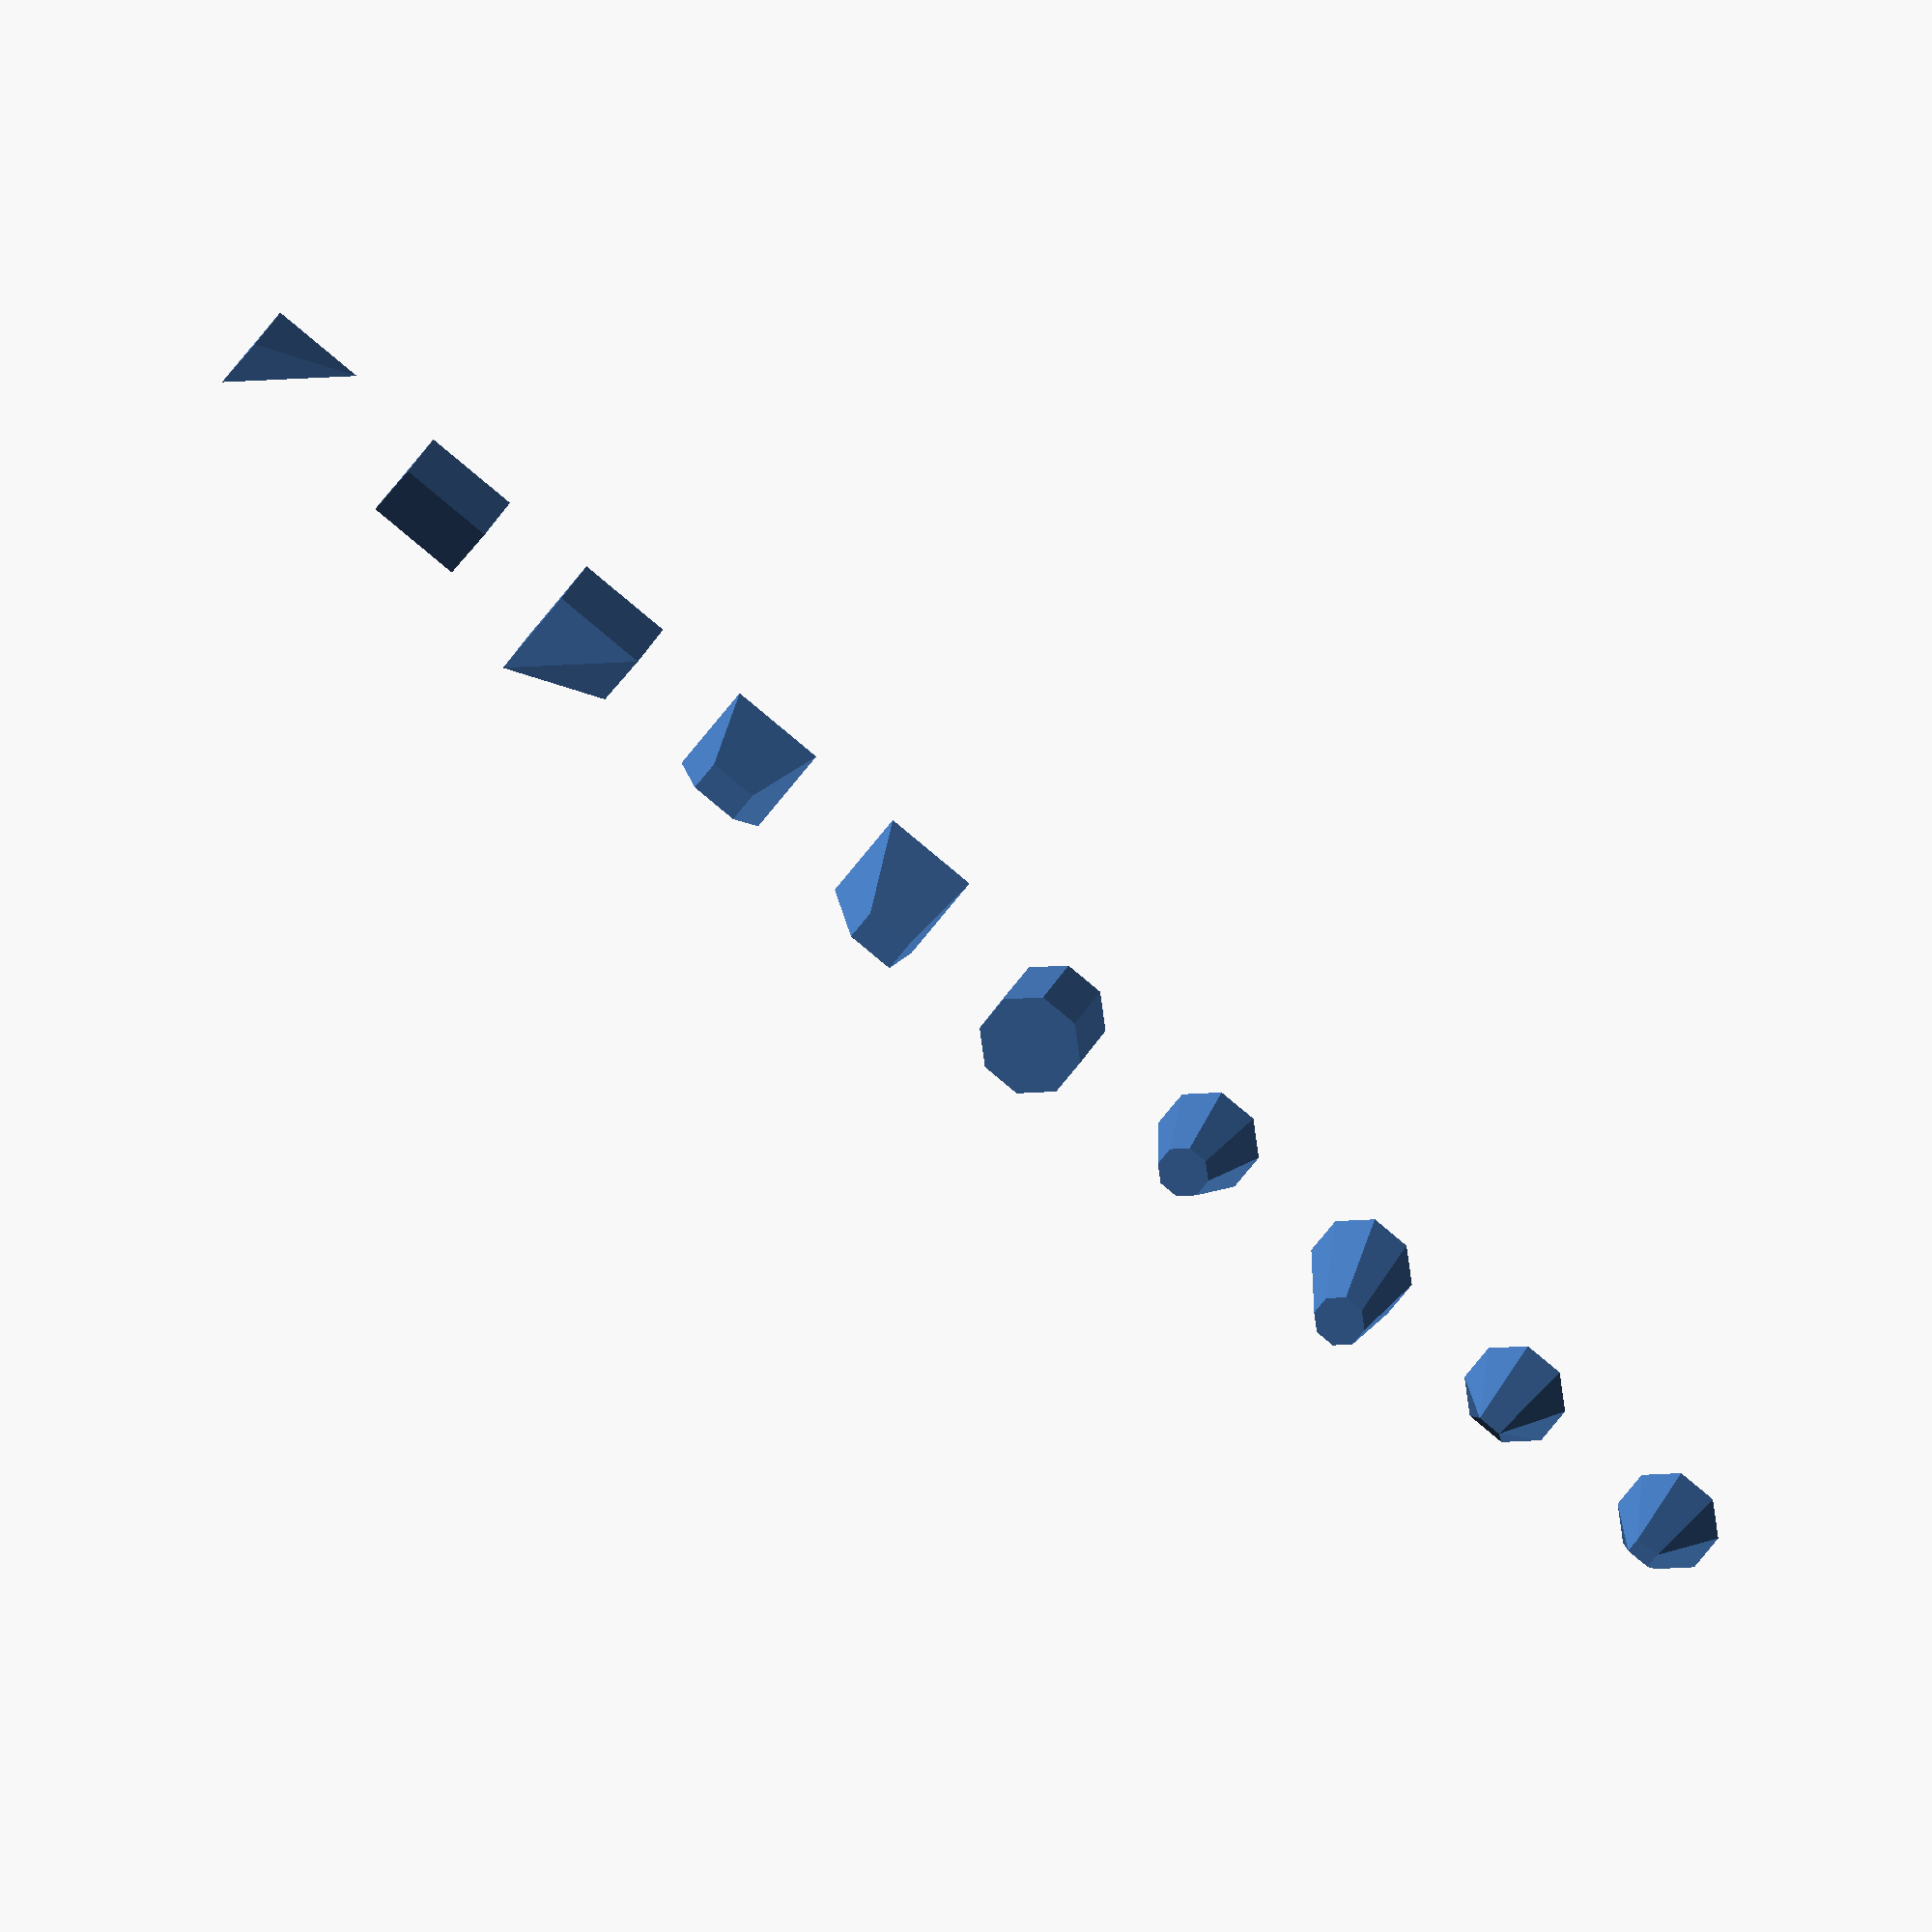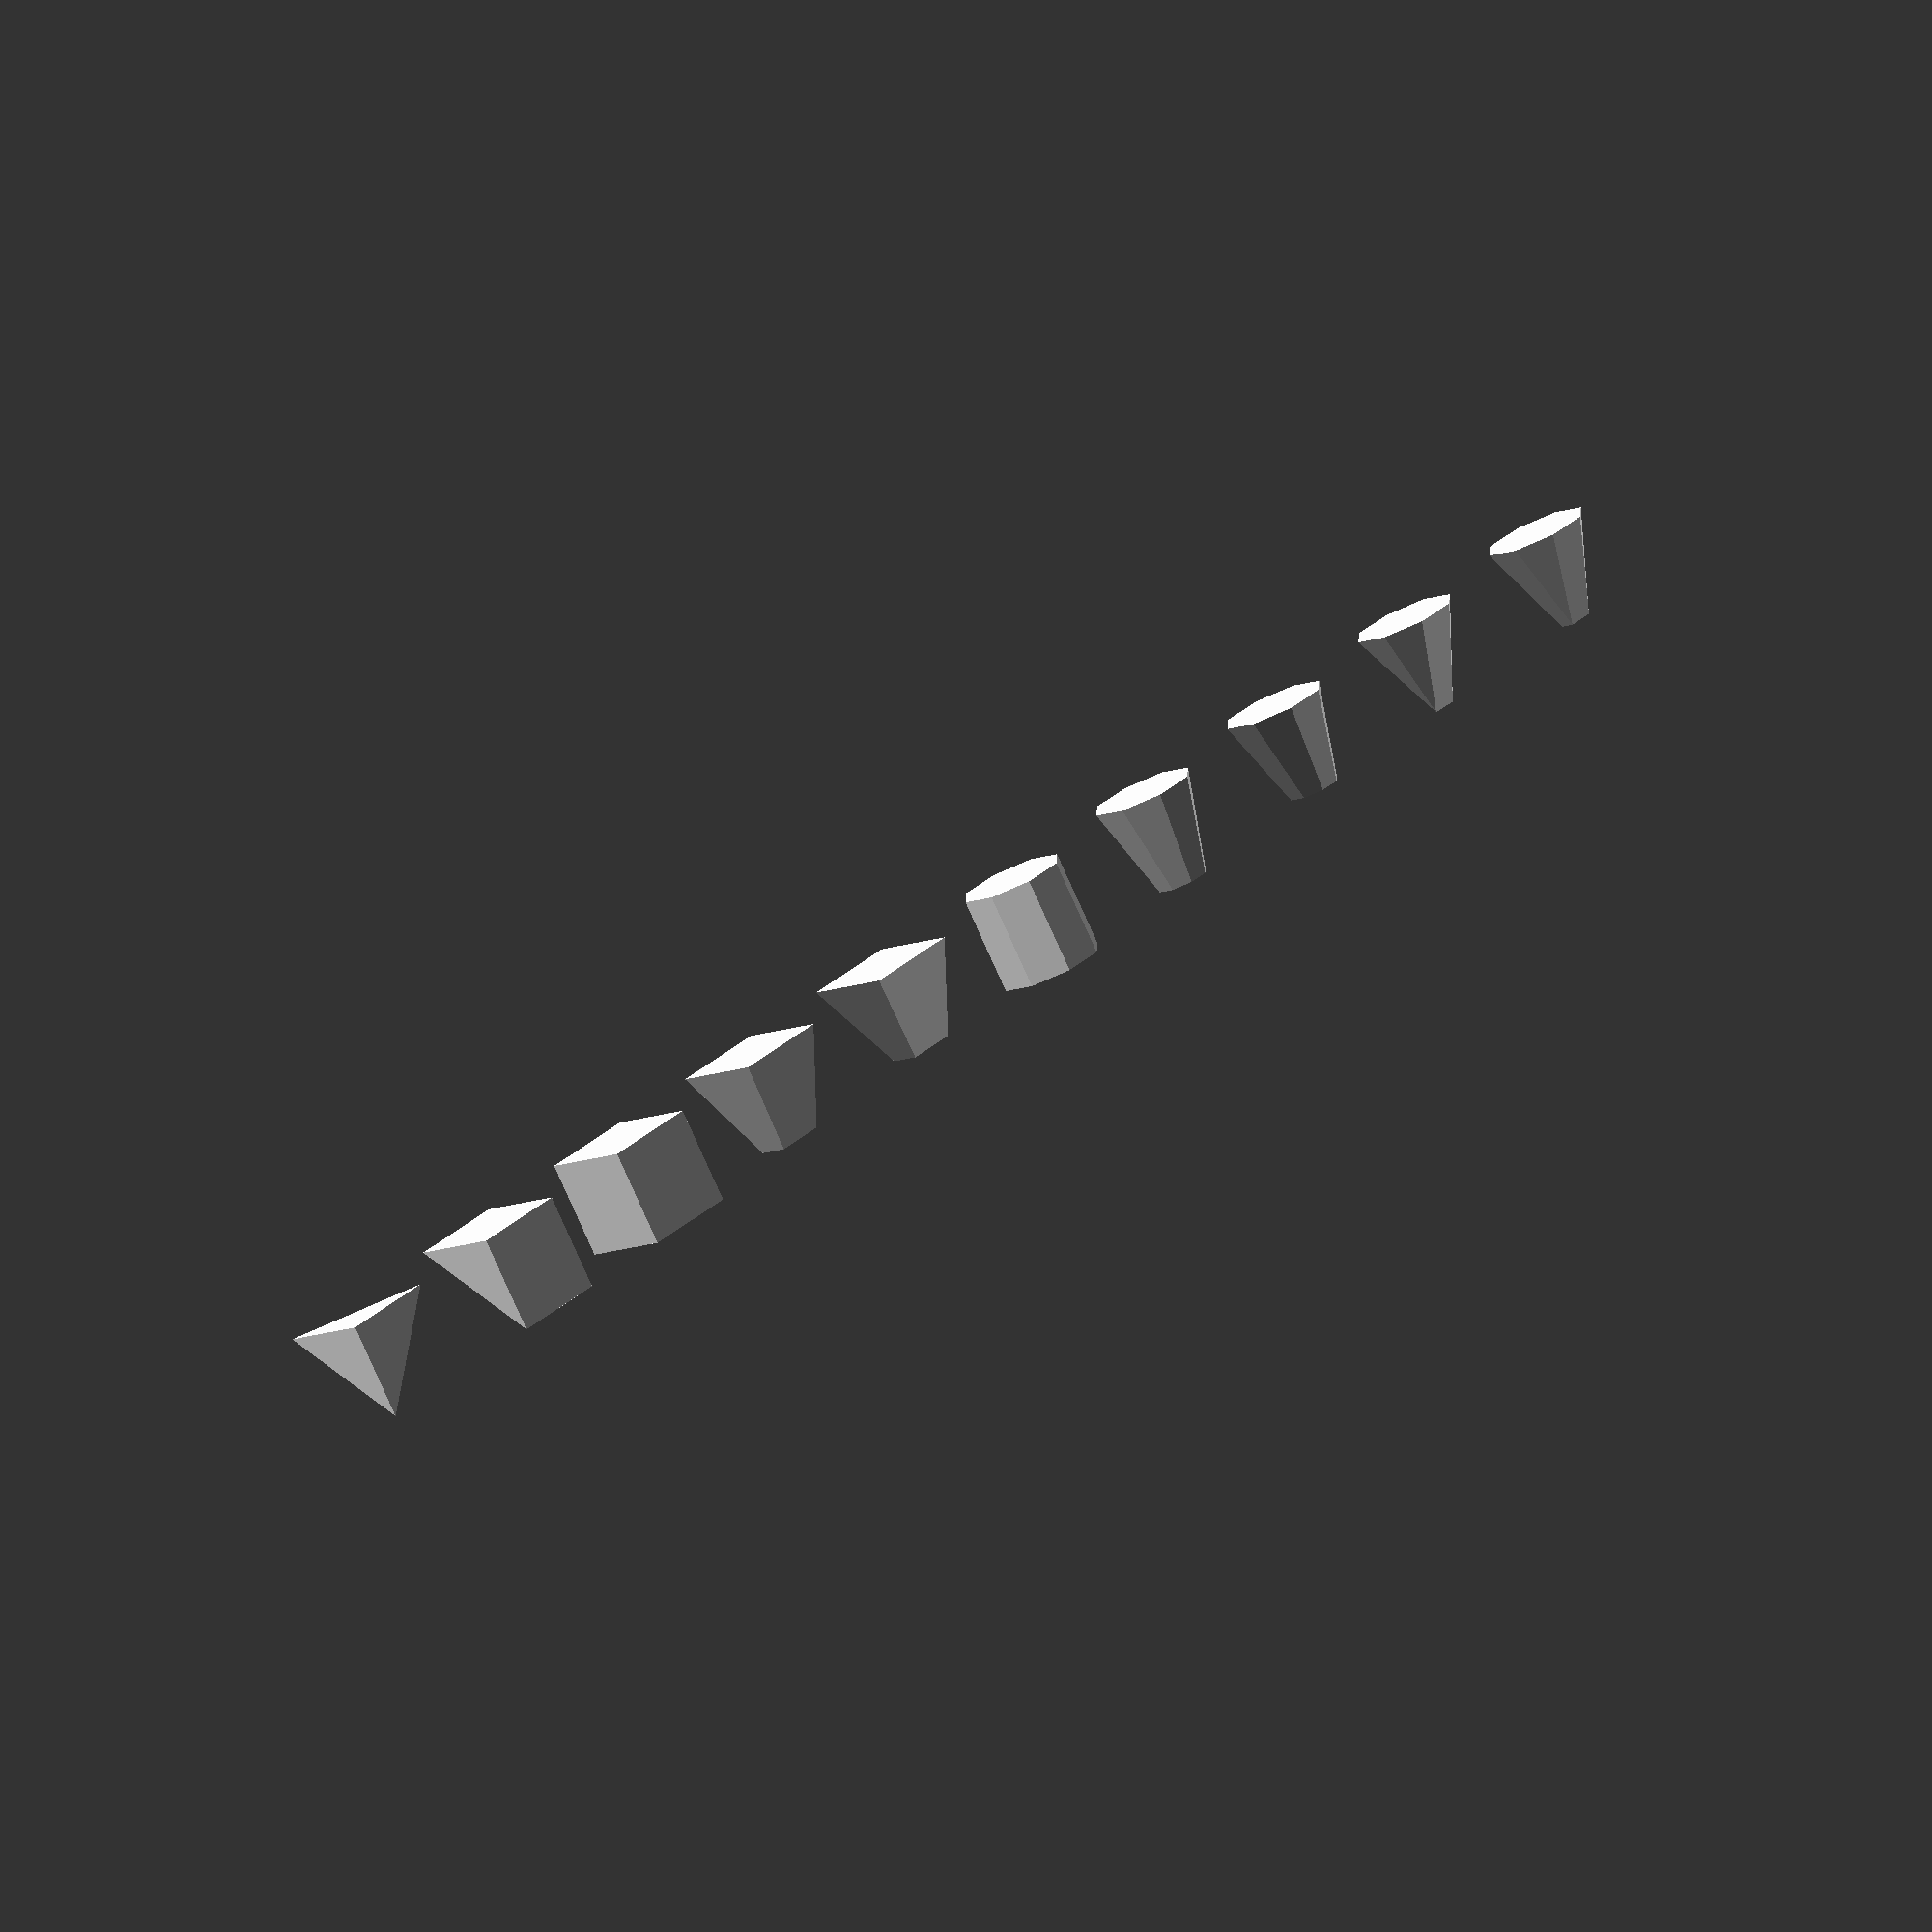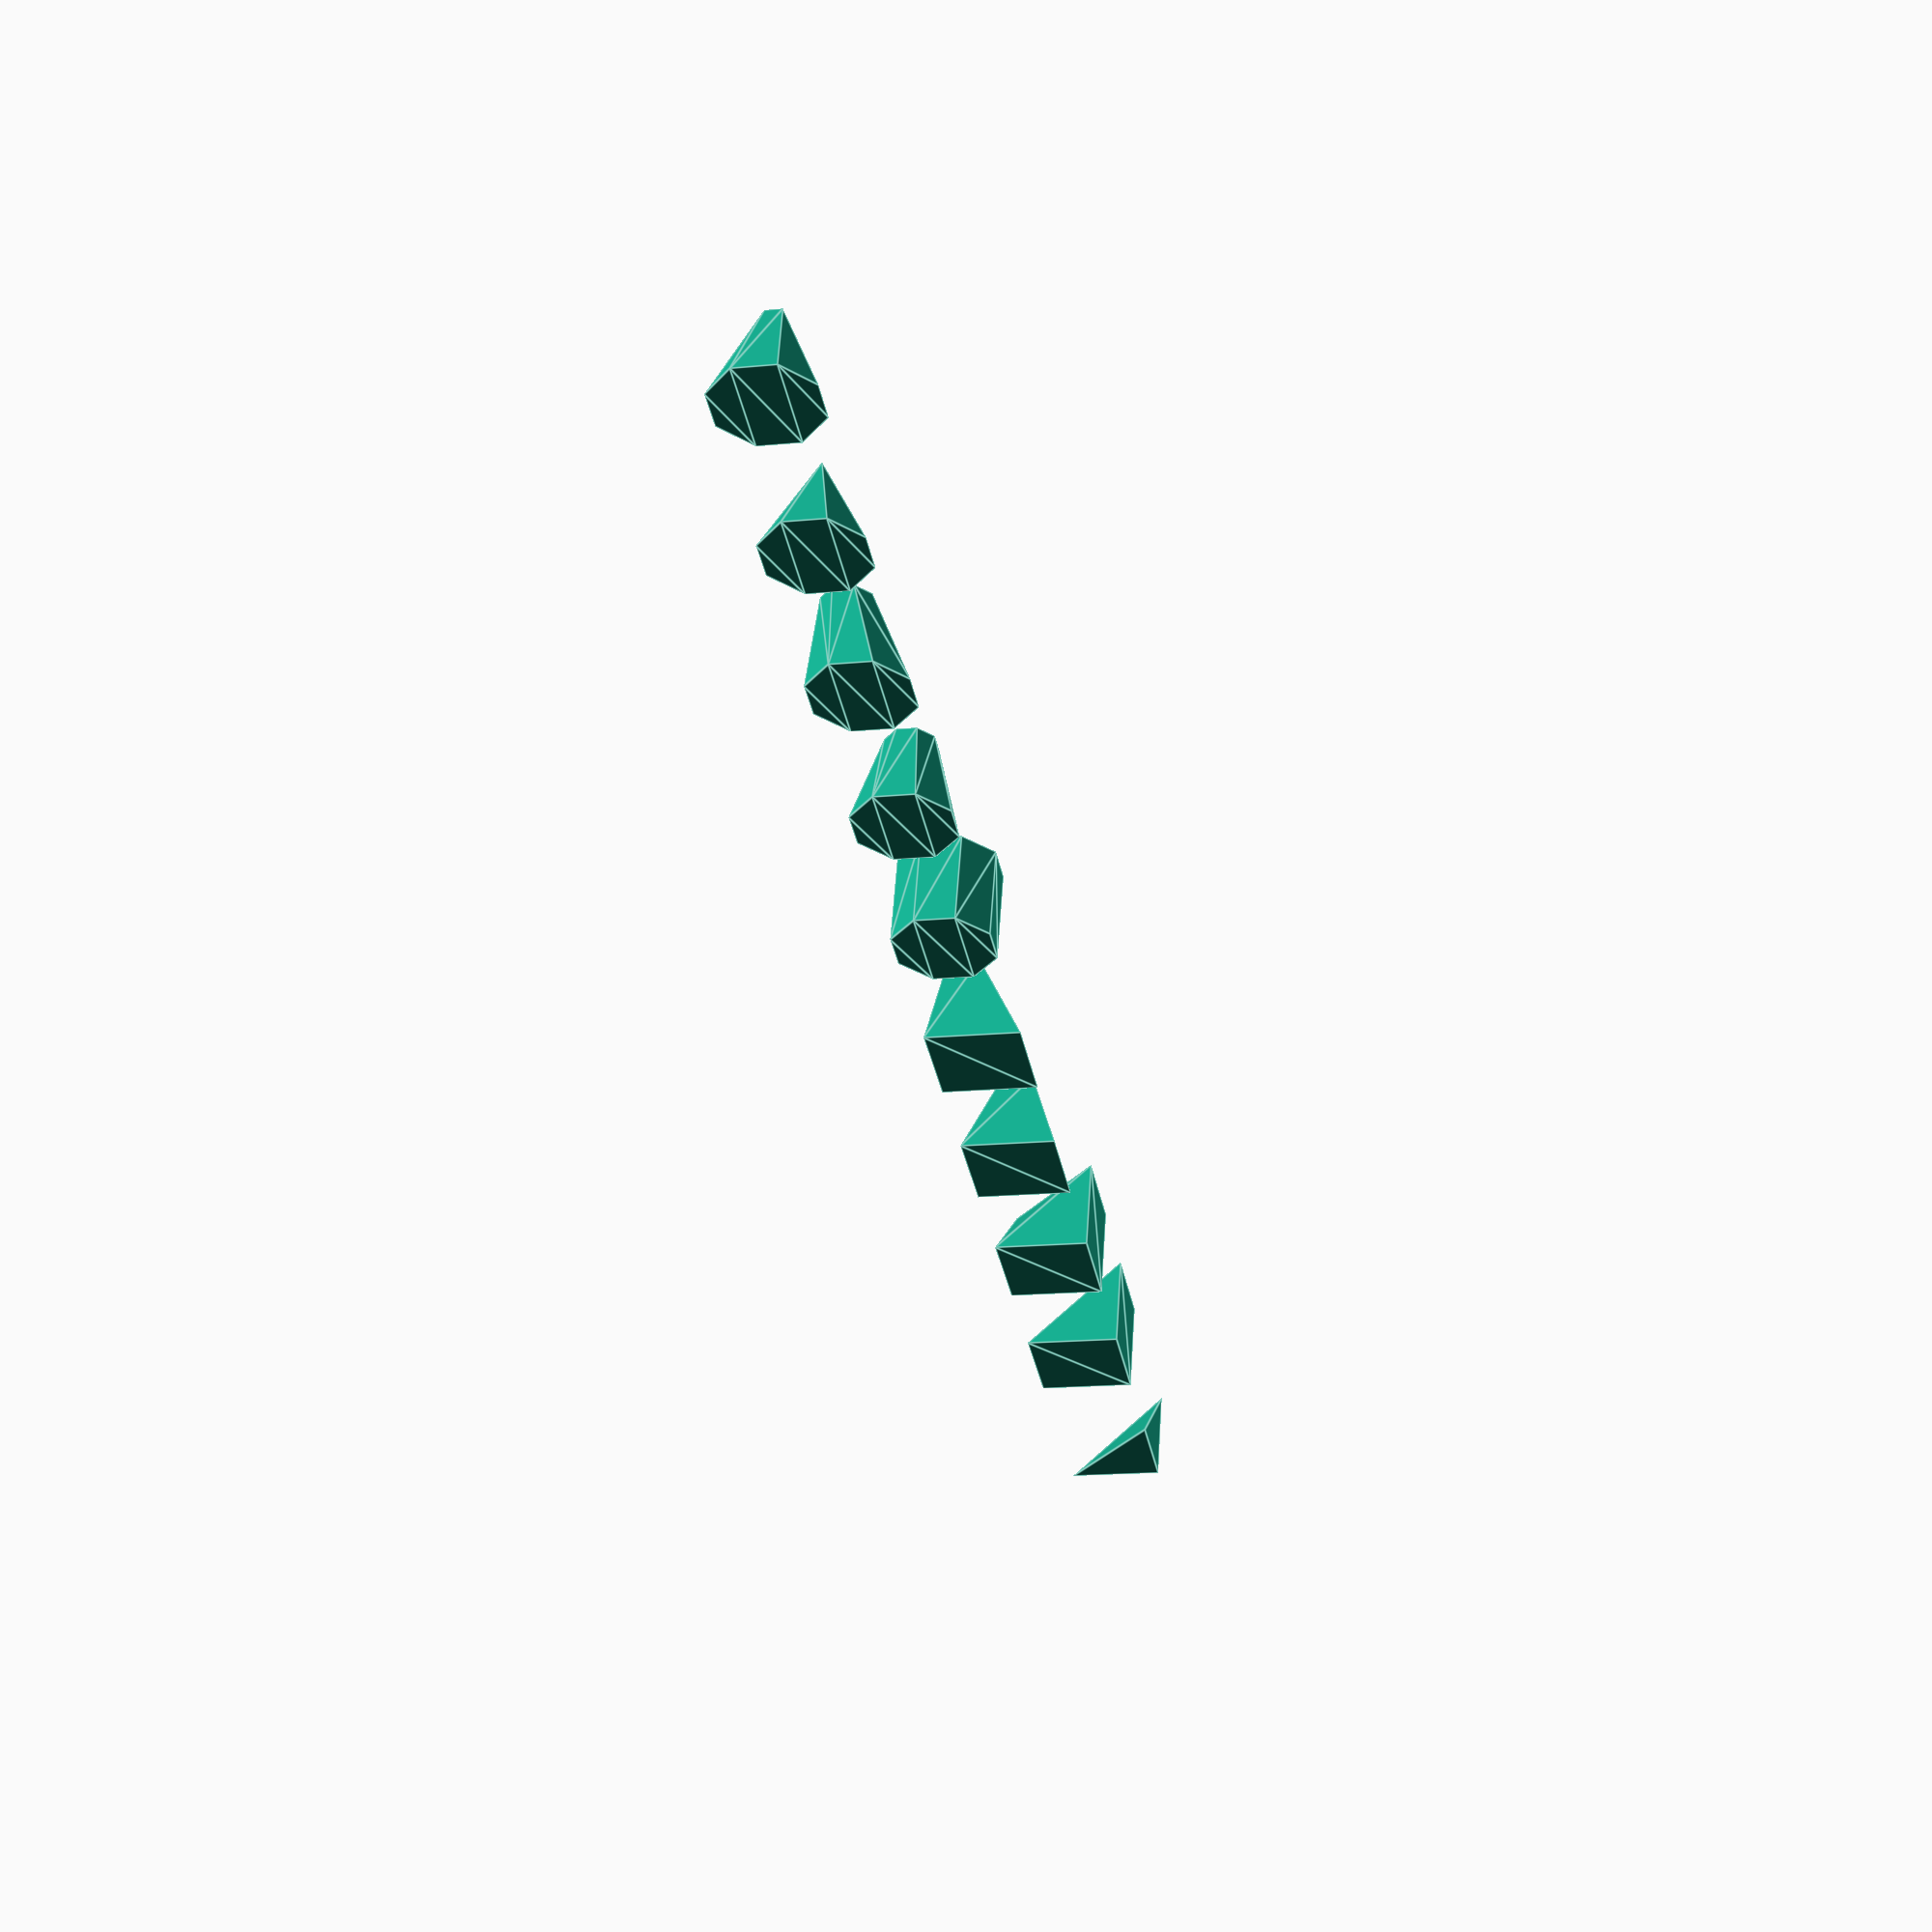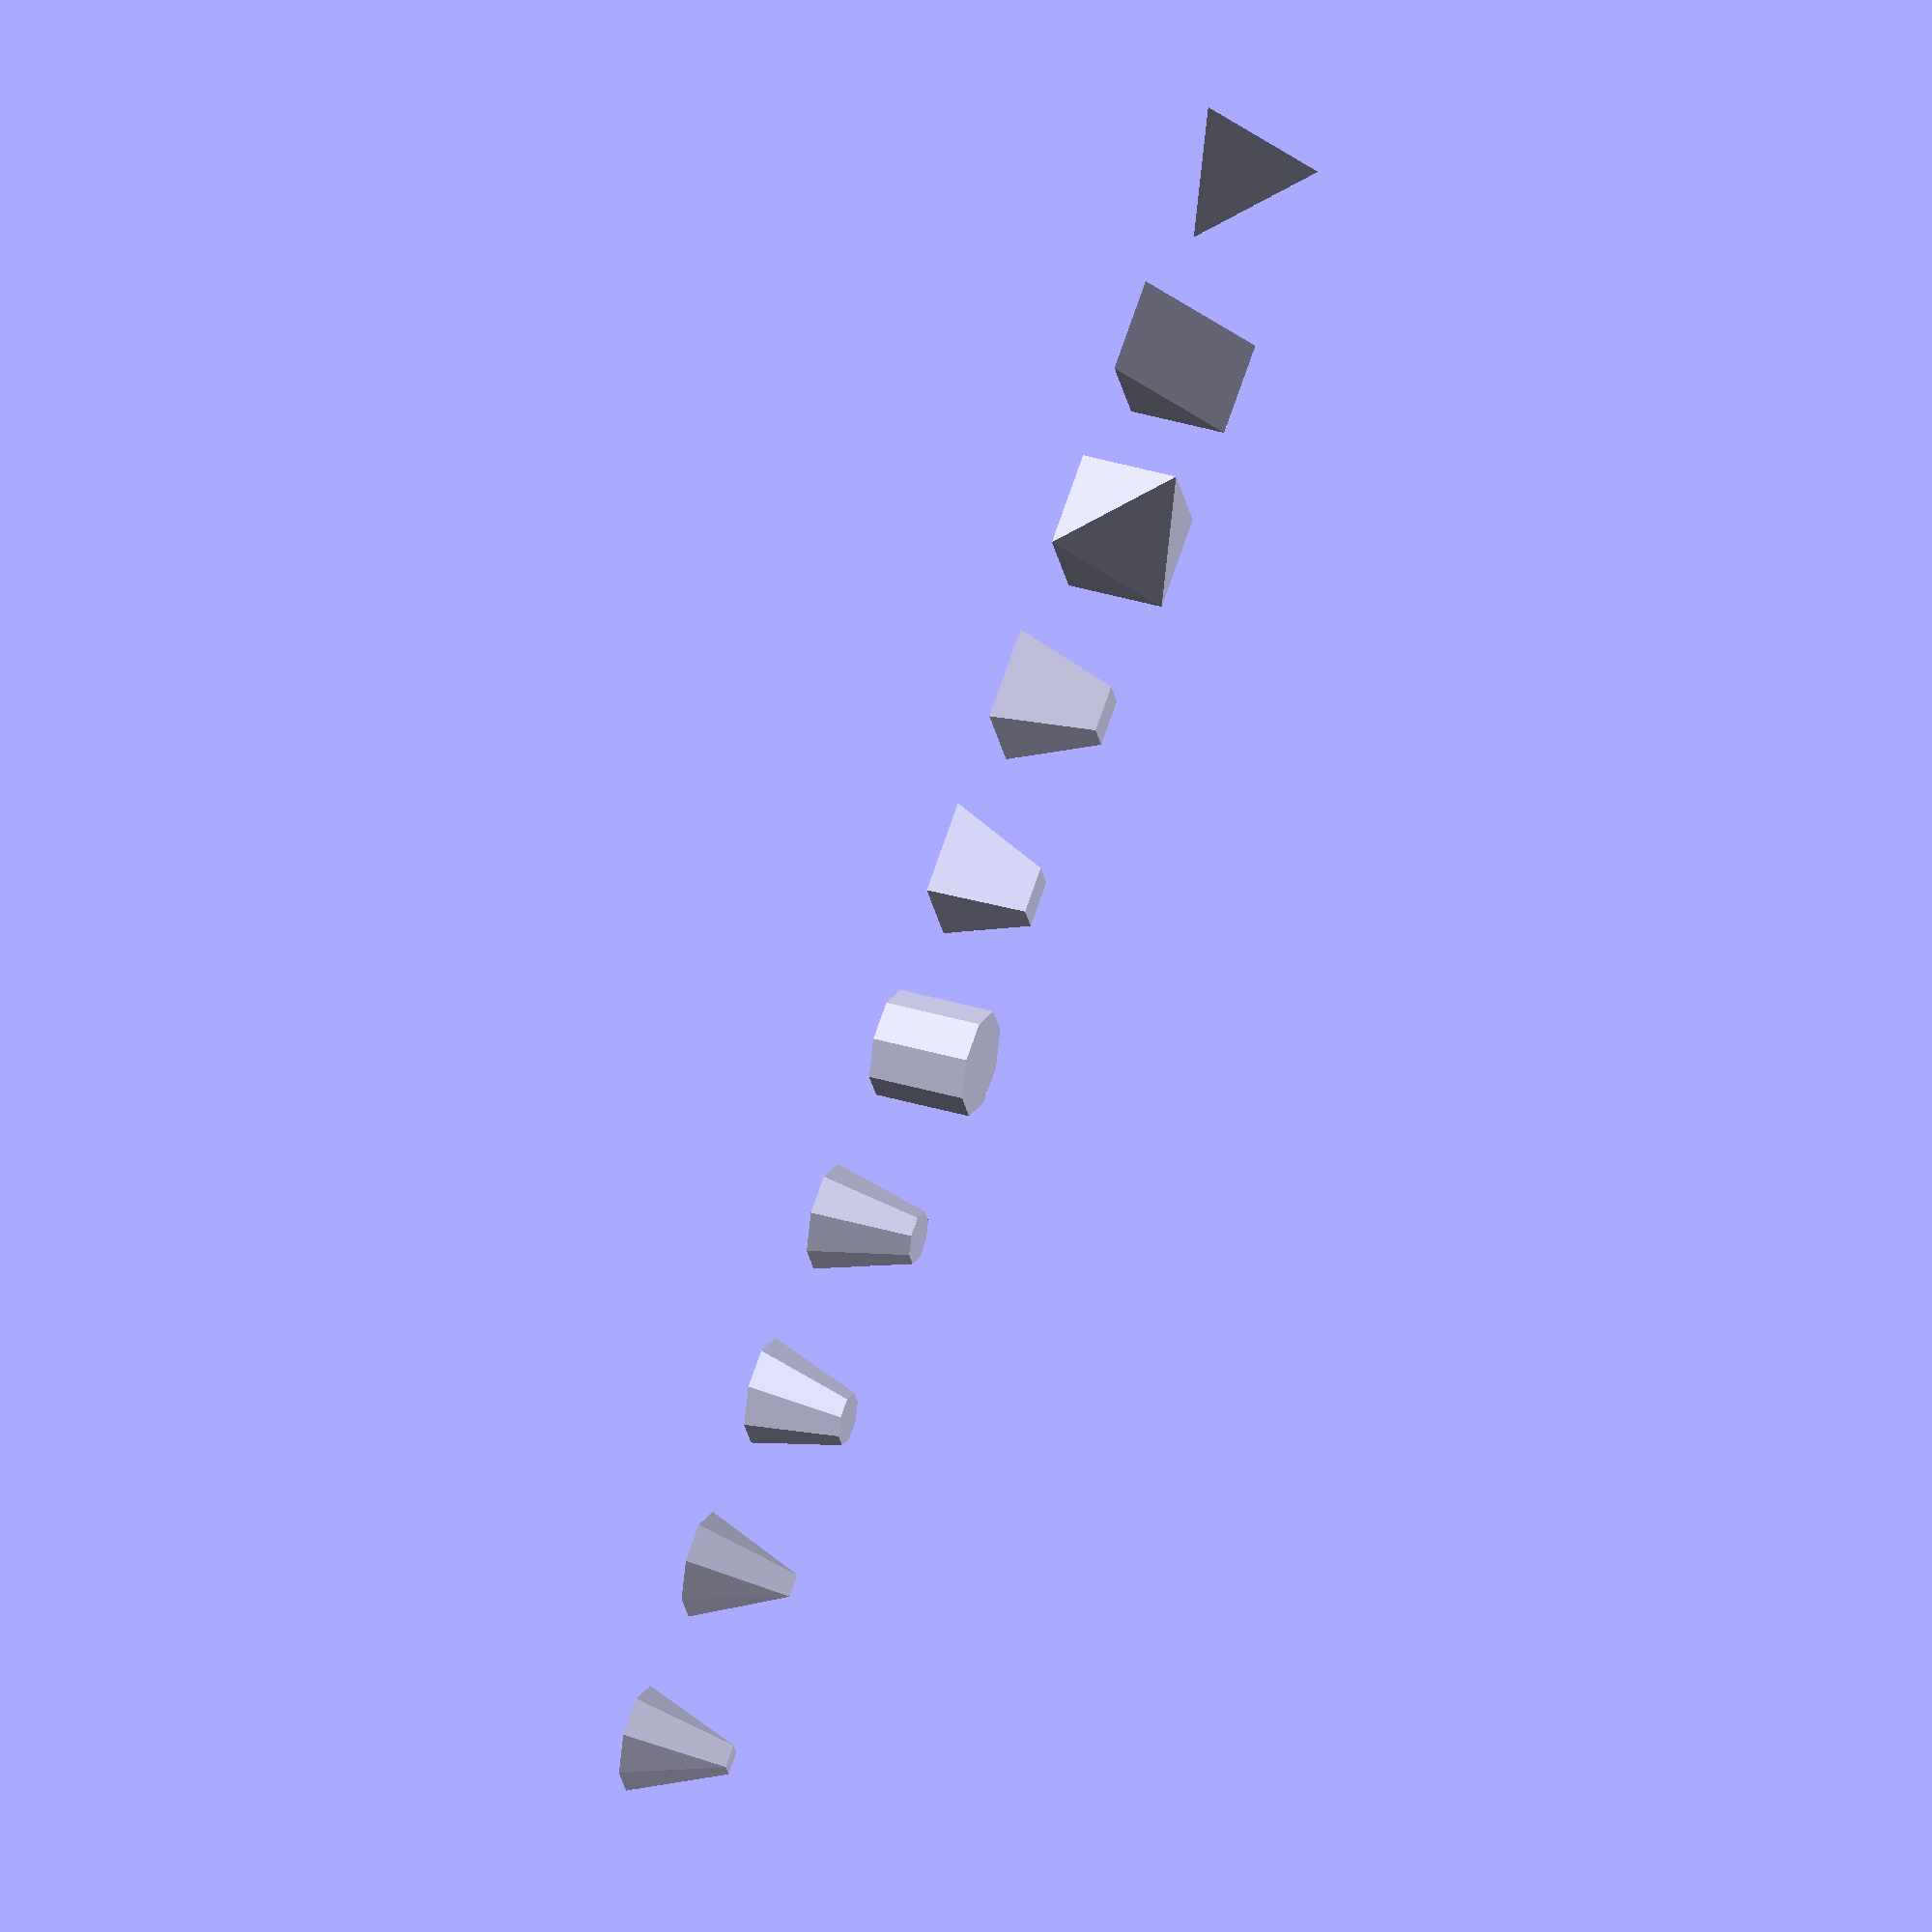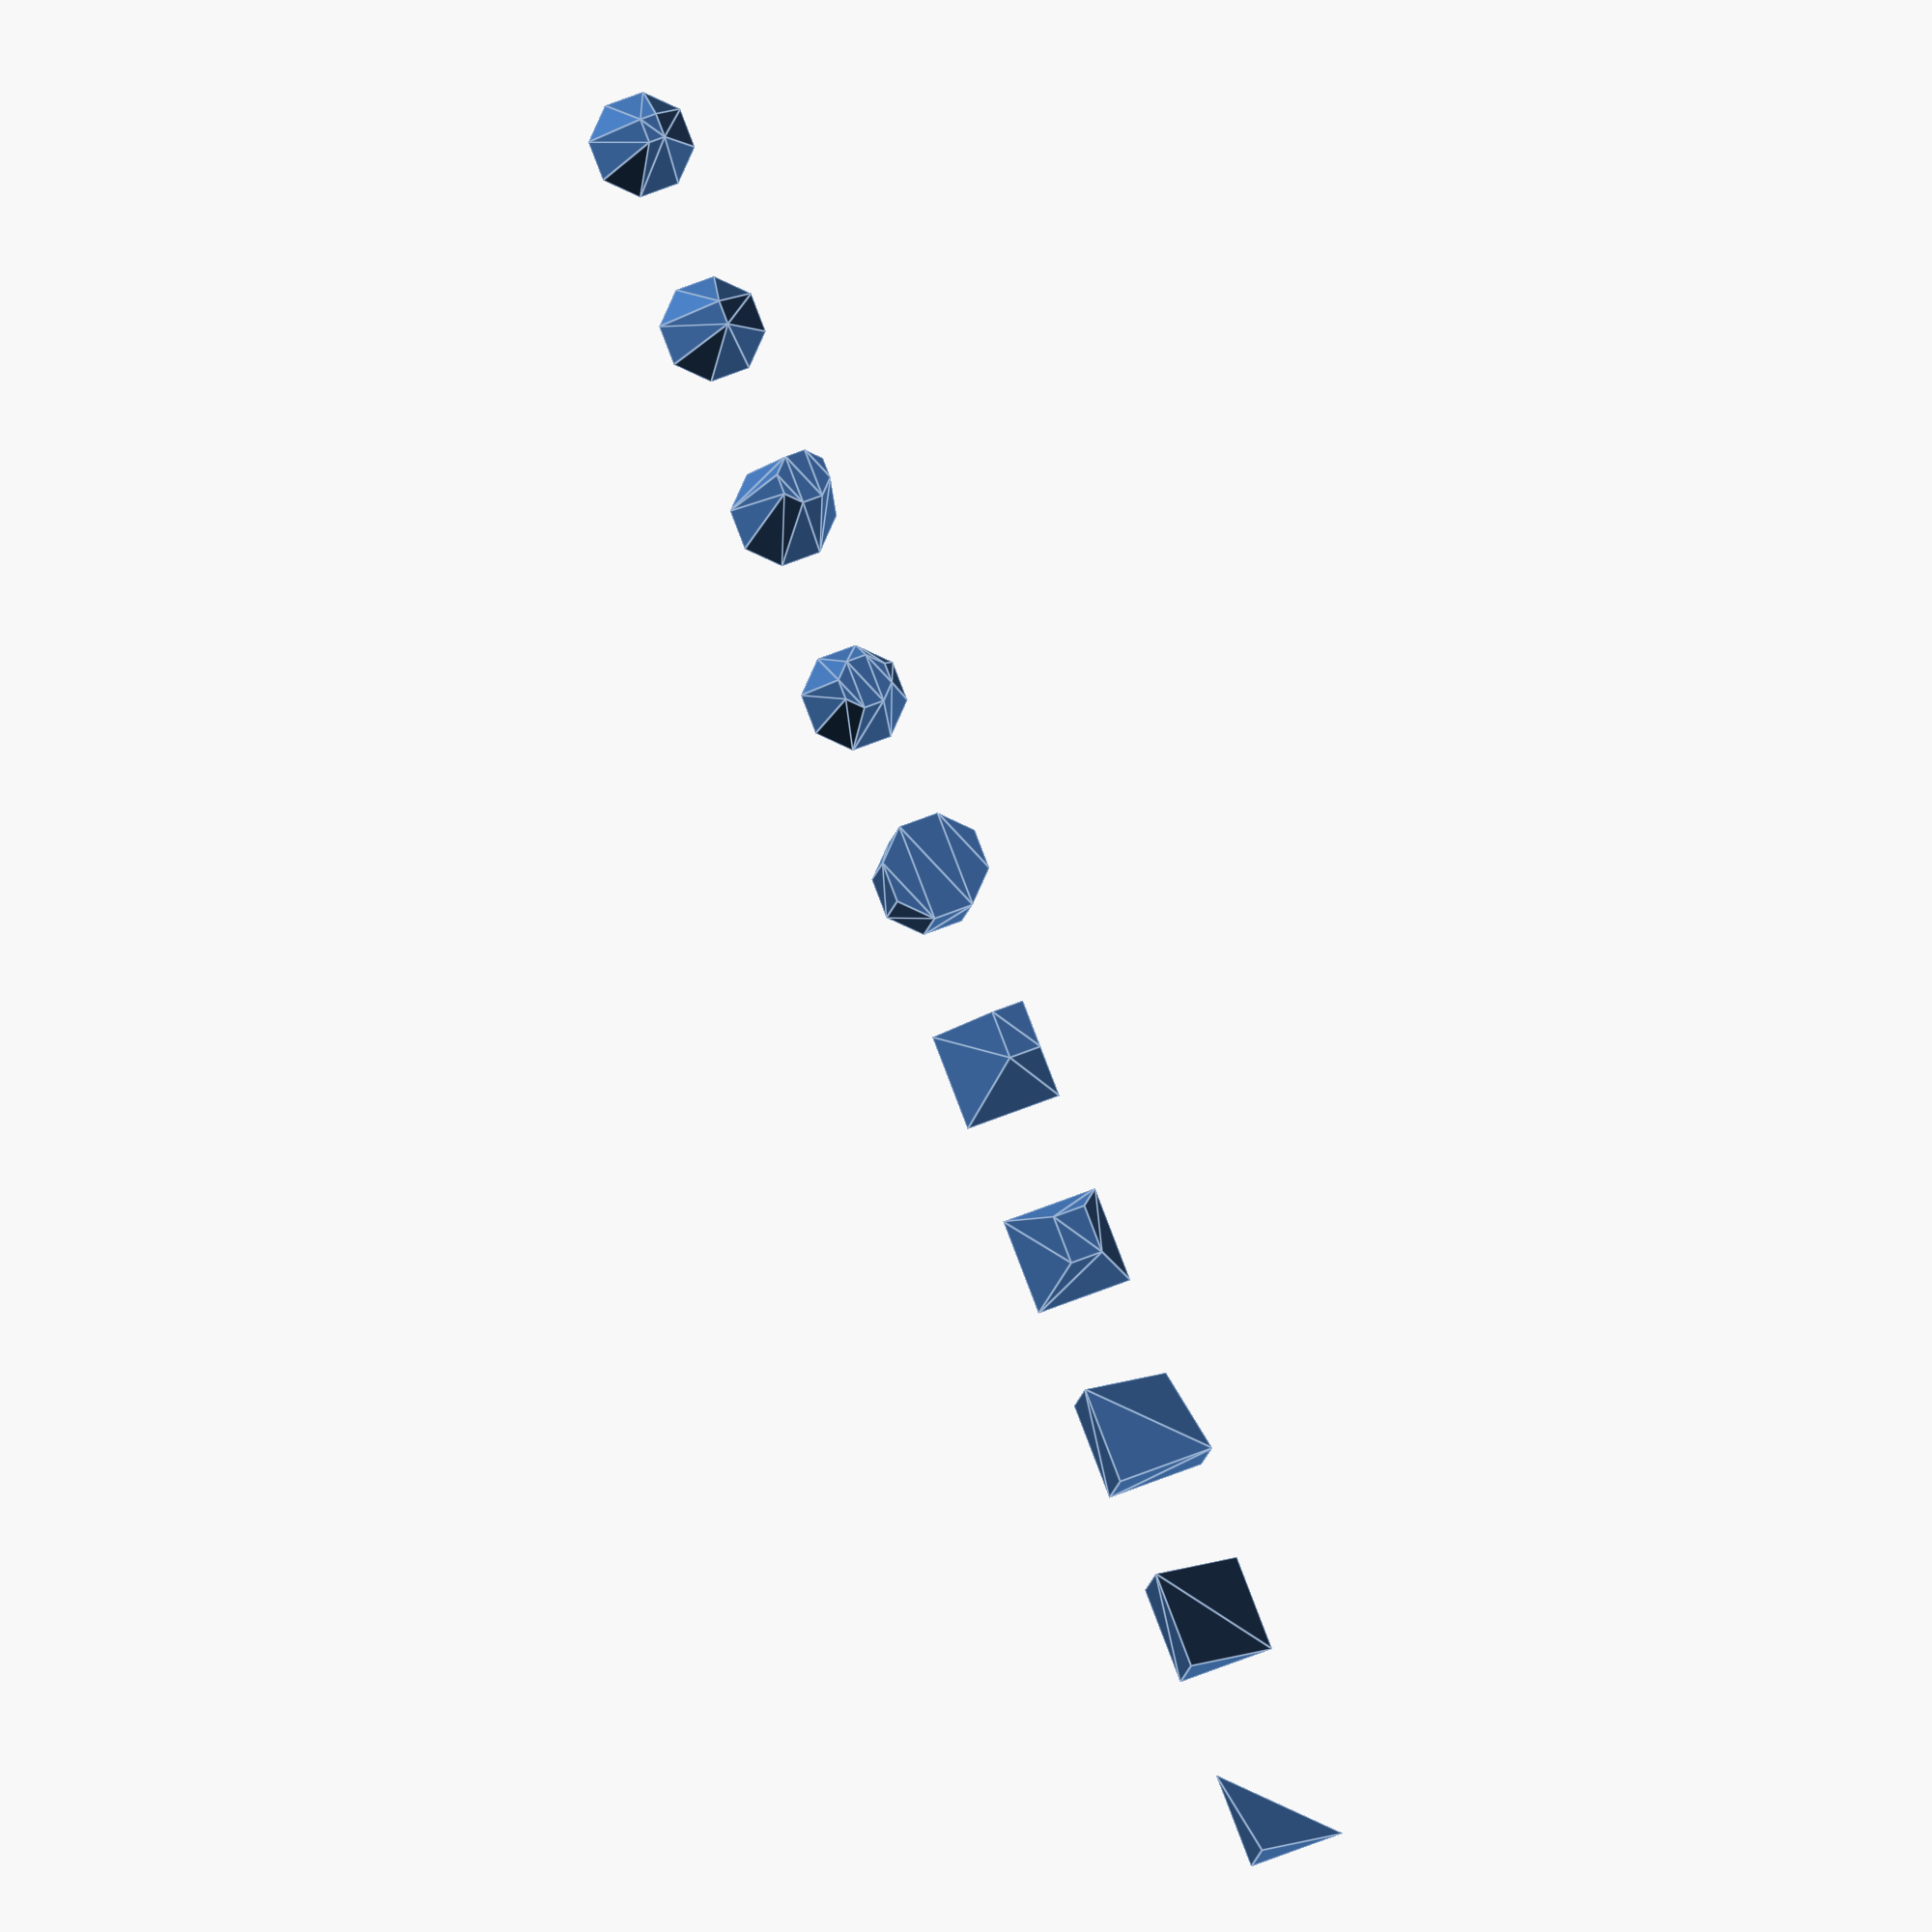
<openscad>
// basic shapes and a demo at the end

module sixth_cube() {
    /*
    like a unit cube centred at [0, 0, 0]
    but 5/6 sliced away from top front right along 3 vertices;
    faces:
        3 isosceles right triangles
        1 equilateral     triangle
    */
    a = 1/2;
    polyhedron(
        [
            [-a, -a, -a],
            [ a, -a, -a],
            [-a,  a, -a],
            [-a, -a,  a],
        ],
        [
            [0, 1, 2],
            [0, 2, 3],
            [0, 3, 1],
            [1, 3, 2],
        ]
    );
}

module half_cube() {
    /*
    like a unit cube centred at [0, 0, 0]
    but 1/2 sliced away from top front along 4 vertices;
    faces:
        2 squares
        1 rectangle
        2 isosceles right triangles
    */
    a = 1/2;
    polyhedron(
        [
            [-a, -a, -a],
            [ a, -a, -a],
            [-a,  a, -a],
            [ a,  a, -a],
            [-a, -a,  a],
            [ a, -a,  a],
        ],
        [
            [0, 1, 3, 2],
            [0, 2, 4],
            [0, 4, 5, 1],
            [1, 5, 3],
            [2, 3, 5, 4],
        ]
    );
}

module five_sixths_cube() {
    /*
    like a unit cube centred at [0, 0, 0]
    but 1/6 sliced away from top front right along 3 vertices;
    faces:
        3 squares
        3 isosceles right triangles
        1 equilateral     triangle
    */
    a = 1/2;
    polyhedron(
        [
            [-a, -a, -a],
            [ a, -a, -a],
            [-a,  a, -a],
            [ a,  a, -a],
            [-a, -a,  a],
            [ a, -a,  a],
            [-a,  a,  a],
        ],
        [
            [0, 1, 3, 2],
            [0, 2, 6, 4],
            [0, 4, 5, 1],
            [1, 5, 3],
            [2, 3, 6],
            [3, 5, 6],
            [4, 6, 5],
        ]
    );
}

module right_rect_frustum(fw, fh) {
    /*
    a right frustum of a rectangular pyramid
    (a right rectangular pyramid cut by a plane parallel to the base);
    base towards viewer;
    four of the faces are vertical;
    rear width = rear height = length = 1;
    centered at [0, 0, 0];
    faces:
        2 rectangles (front and rear)
        4 trapezoids
    args:
        fw = front width
        fh = front height
    */
    polyhedron(
        [
            // rear
            [ -1/2, -1/2,  -1/2],
            [ -1/2, -1/2,   1/2],
            [  1/2, -1/2,   1/2],
            [  1/2, -1/2,  -1/2],
            // front
            [-fw/2,  1/2, -fh/2],
            [-fw/2,  1/2,  fh/2],
            [ fw/2,  1/2,  fh/2],
            [ fw/2,  1/2, -fh/2],
        ],
        [
            [0, 1, 2, 3],
            [0, 4, 5, 1],
            [1, 5, 6, 2],
            [2, 6, 7, 3],
            [3, 7, 4, 0],
            [4, 7, 6, 5],
        ]
    );
}


module rect_frustum(fw, fh, fx, fz) {
    /*
    a frustum of a rectangular pyramid
    (a rectangular pyramid cut by a plane parallel to the base);
    base towards viewer;
    four of the faces are vertical;
    rear width = rear height = length = 1;
    centered at [0, 0, 0] but X & Z centering is based on rear face only;
    faces:
        2 rectangles (front and rear)
        4 trapezoids
    args:
        fw = front width
        fh = front height
        fx = front X offset from centerline
        fz = front Z offset from centerline
    */
    polyhedron(
        [
            // rear
            [   -1/2, -1/2,    -1/2],
            [   -1/2, -1/2,     1/2],
            [    1/2, -1/2,     1/2],
            [    1/2, -1/2,    -1/2],
            // front
            [fx-fw/2,  1/2, fz-fh/2],
            [fx-fw/2,  1/2, fz+fh/2],
            [fx+fw/2,  1/2, fz+fh/2],
            [fx+fw/2,  1/2, fz-fh/2],
        ],
        [
            [0, 1, 2, 3],
            [0, 4, 5, 1],
            [1, 5, 6, 2],
            [2, 6, 7, 3],
            [3, 7, 4, 0],
            [4, 7, 6, 5],
        ]
    );
}

module oct_prism() {
    /*
    a right octagonal prism;
    distance between any two parallel faces = 1;
    centred at [0, 0, 0];
    faces:
        2 regular octagons (front and rear)
        8 rectangles
    base towards viewer
    */
    a = 1/(2+2*sqrt(2));  // small
    b = 1/2;              // big
    polyhedron(
        [
            // rear
            [-b, -b, -a],
            [-b, -b,  a],
            [-a, -b,  b],
            [ a, -b,  b],
            [ b, -b,  a],
            [ b, -b, -a],
            [ a, -b, -b],
            [-a, -b, -b],
            // front
            [-b,  b, -a],
            [-b,  b,  a],
            [-a,  b,  b],
            [ a,  b,  b],
            [ b,  b,  a],
            [ b,  b, -a],
            [ a,  b, -b],
            [-a,  b, -b],
        ],
        [
            [ 0,  1,  2,  3,  4,  5, 6, 7],
            [15, 14, 13, 12, 11, 10, 9, 8],
            [ 0,  8,  9,  1],
            [ 1,  9, 10,  2],
            [ 2, 10, 11,  3],
            [ 3, 11, 12,  4],
            [ 4, 12, 13,  5],
            [ 5, 13, 14,  6],
            [ 6, 14, 15,  7],
            [ 7, 15,  8,  0],
        ]
    );
}

module right_oct_frustum(fs) {
    /*
    a right frustum of an octagonal pyramid;
    centred at [0, 0, 0];
    base towards viewer;
    front and rear faces: two vertical regular octagons
    with width = height = Y distance = 1;
    other faces: eight trapezoids;
    same as octagonal prism if fs = 1;
    faces:
        2 regular octagons (front and rear)
        8 trapezoids
    args:
        fs = front width & height scale factor
    note: front face must have same width/height ratio as rear face;
    otherwise side faces would not be planes
    */
    ra =  1/(2+2*sqrt(2));  // rear  small
    fa = fs/(2+2*sqrt(2));  // front small
    y  =  1/2;
    rb =  1/2;              // rear  big
    fb = fs/2;              // front big
    polyhedron(
        [
            // rear
            [-rb, -y, -ra],
            [-rb, -y,  ra],
            [-ra, -y,  rb],
            [ ra, -y,  rb],
            [ rb, -y,  ra],
            [ rb, -y, -ra],
            [ ra, -y, -rb],
            [-ra, -y, -rb],
            // front
            [-fb,  y, -fa],
            [-fb,  y,  fa],
            [-fa,  y,  fb],
            [ fa,  y,  fb],
            [ fb,  y,  fa],
            [ fb,  y, -fa],
            [ fa,  y, -fb],
            [-fa,  y, -fb],
        ],
        [
            [ 0,  1,  2,  3,  4,  5, 6, 7],
            [15, 14, 13, 12, 11, 10, 9, 8],
            [ 0,  8,  9,  1],
            [ 1,  9, 10,  2],
            [ 2, 10, 11,  3],
            [ 3, 11, 12,  4],
            [ 4, 12, 13,  5],
            [ 5, 13, 14,  6],
            [ 6, 14, 15,  7],
            [ 7, 15,  8,  0],
        ]
    );
}

module oct_frustum(fs, fx, fz) {
    /*
    a frustum of an octagonal pyramid;
    centred at [0, 0, 0] (if fx = fz = 0);
    base towards viewer;
    front and rear faces: two vertical regular octagons
    with width = height = Y distance = 1;
    other faces: eight trapezoids;
    same as the octagonal prism if fs = 1 and fx = fz = 0;
    faces:
        2 regular octagons (front and rear)
        8 trapezoids
    args:
        fs = front width & height scale factor
        fx = front X offset from centreline
        fz = front Z offset from centreline
    note: front face must have same width/height ratio as rear face;
    otherwise side faces would not be planes
    */
    ra =  1/(2+2*sqrt(2));  // rear  small
    fa = fs/(2+2*sqrt(2));  // front small
    y  =  1/2;
    rb =  1/2;              // rear  big
    fb = fs/2;              // front big
    polyhedron(
        [
            // rear
            [  -rb, -y,   -ra],
            [  -rb, -y,    ra],
            [  -ra, -y,    rb],
            [   ra, -y,    rb],
            [   rb, -y,    ra],
            [   rb, -y,   -ra],
            [   ra, -y,   -rb],
            [  -ra, -y,   -rb],
            // front
            [fx-fb,  y, fz-fa],
            [fx-fb,  y, fz+fa],
            [fx-fa,  y, fz+fb],
            [fx+fa,  y, fz+fb],
            [fx+fb,  y, fz+fa],
            [fx+fb,  y, fz-fa],
            [fx+fa,  y, fz-fb],
            [fx-fa,  y, fz-fb],
        ],
        [
            [ 0,  1,  2,  3,  4,  5, 6, 7],
            [15, 14, 13, 12, 11, 10, 9, 8],
            [ 0,  8,  9,  1],
            [ 1,  9, 10,  2],
            [ 2, 10, 11,  3],
            [ 3, 11, 12,  4],
            [ 4, 12, 13,  5],
            [ 5, 13, 14,  6],
            [ 6, 14, 15,  7],
            [ 7, 15,  8,  0],
        ]
    );
}

module oct_to_edge(fw) {
    /*
    a transition between a regular octagon (rear)
    and a horizontal edge (front);
    max width = max length = max height = 1;
    centred at [0, 0, 0];
    faces:
        1 regular octagon (vertical, rear)
        2 trapezoids
        6 isosceles triangles
    */
    a =  1/(2+2*sqrt(2));  // small
    b =  1/2;              // big
    f = fw/2;
    polyhedron(
        [
            // rear
            [-b, -b, -a],
            [-b, -b,  a],
            [-a, -b,  b],
            [ a, -b,  b],
            [ b, -b,  a],
            [ b, -b, -a],
            [ a, -b, -b],
            [-a, -b, -b],
            // front
            [-f,  b,  0],
            [ f,  b,  0],
        ],
        [
            [0, 1, 2, 3, 4, 5, 6, 7],
            [0, 8, 1],
            [1, 8, 2],
            [2, 8, 9, 3],
            [3, 9, 4],
            [4, 9, 5],
            [5, 9, 6],
            [6, 9, 8, 7],
            [0, 7, 8],
        ]
    );
}

module oct_to_rect(fw, fh) {
    /*
    a transition between an octagon and a rectangle;
    max width = max length = max height = 1;
    centred at [0, 0, 0];
    faces:
        1 regular octagon (vertical, rear)
        1 rectangle       (vertical, front)
        4 trapezoids
        4 isosceles triangles
    args:
        fw = front width
        fh = front height
    faces:
        1 regular octagon (rear)
        2 trapezoids
        6 isosceles triangles
    */
    ra =  1/(2+2*sqrt(2));  // rear small
    rb =  1/2;              // rear big
    y  =  1/2;
    fx = fw/2;
    fz = fh/2;
    polyhedron(
        [
            // rear
            [-rb, -y, -ra],
            [-rb, -y,  ra],
            [-ra, -y,  rb],
            [ ra, -y,  rb],
            [ rb, -y,  ra],
            [ rb, -y, -ra],
            [ ra, -y, -rb],
            [-ra, -y, -rb],
            // front
            [-fx, y, -fz],
            [-fx, y,  fz],
            [ fx, y,  fz],
            [ fx, y, -fz],
        ],
        [
            [0, 1, 2, 3, 4, 5, 6, 7],
            [8, 11, 10, 9],
            [0, 8, 9, 1],
            [1, 9, 2],
            [2, 9, 10, 3],
            [3, 10, 4],
            [4, 10, 11, 5],
            [5, 11, 6],
            [6, 11, 8, 7],
            [7, 8, 0],
        ]
    );
}

// demo
scale(100) {
    translate([-9, 0, 0]) sixth_cube();
    translate([-7, 0, 0]) half_cube();
    translate([-5, 0, 0]) five_sixths_cube();
    translate([-3, 0, 0]) right_rect_frustum(1/2, 1/3);
    translate([-1, 0, 0]) rect_frustum(1/2, 1/3, 1/6, 1/6);
    translate([ 1, 0, 0]) oct_prism();
    translate([ 3, 0, 0]) right_oct_frustum(1/2);
    translate([ 5, 0, 0]) oct_frustum(1/2, 1/6, 1/6);
    translate([ 7, 0, 0]) oct_to_edge(1/4);
    translate([ 9, 0, 0]) oct_to_rect(1/4, 1/6);
}

</openscad>
<views>
elev=239.7 azim=341.7 roll=35.8 proj=o view=wireframe
elev=188.9 azim=31.7 roll=39.3 proj=o view=solid
elev=196.5 azim=161.0 roll=78.7 proj=p view=edges
elev=206.1 azim=288.6 roll=170.3 proj=o view=wireframe
elev=295.7 azim=342.8 roll=248.1 proj=o view=edges
</views>
